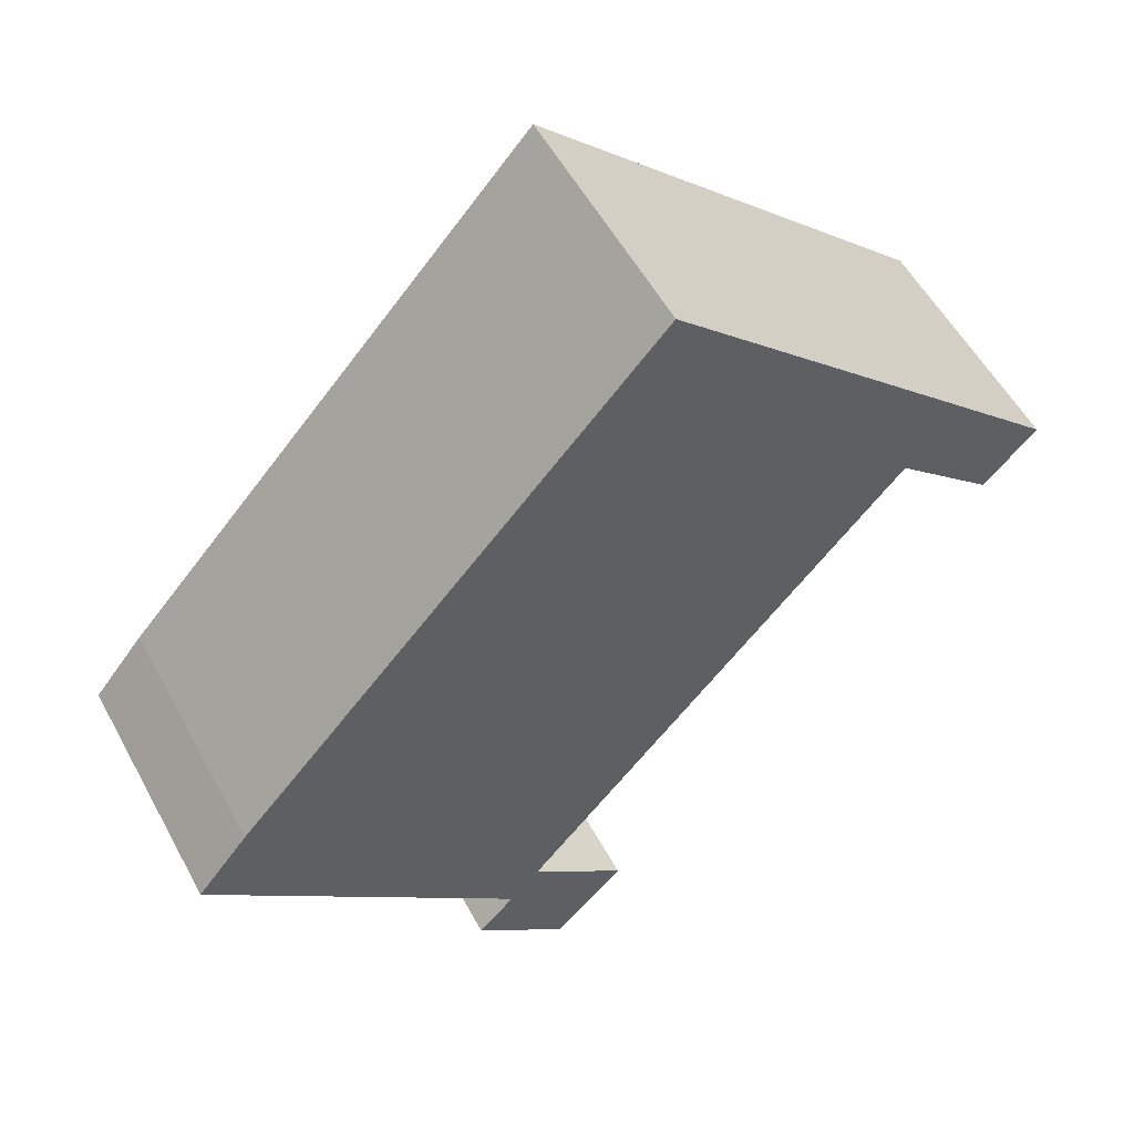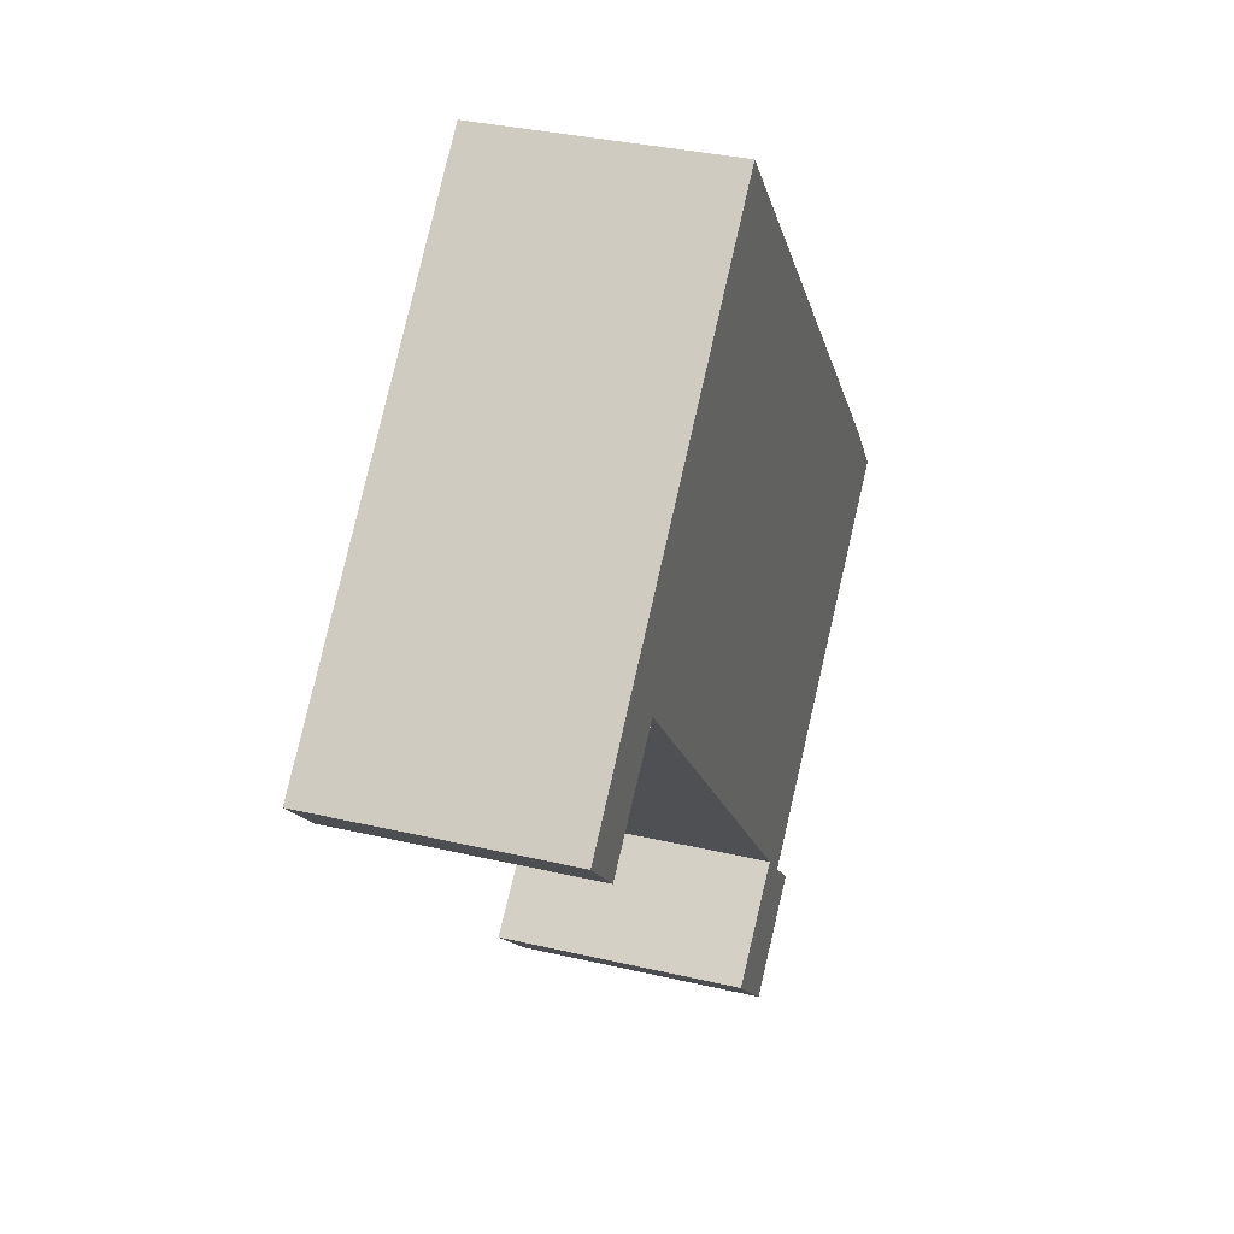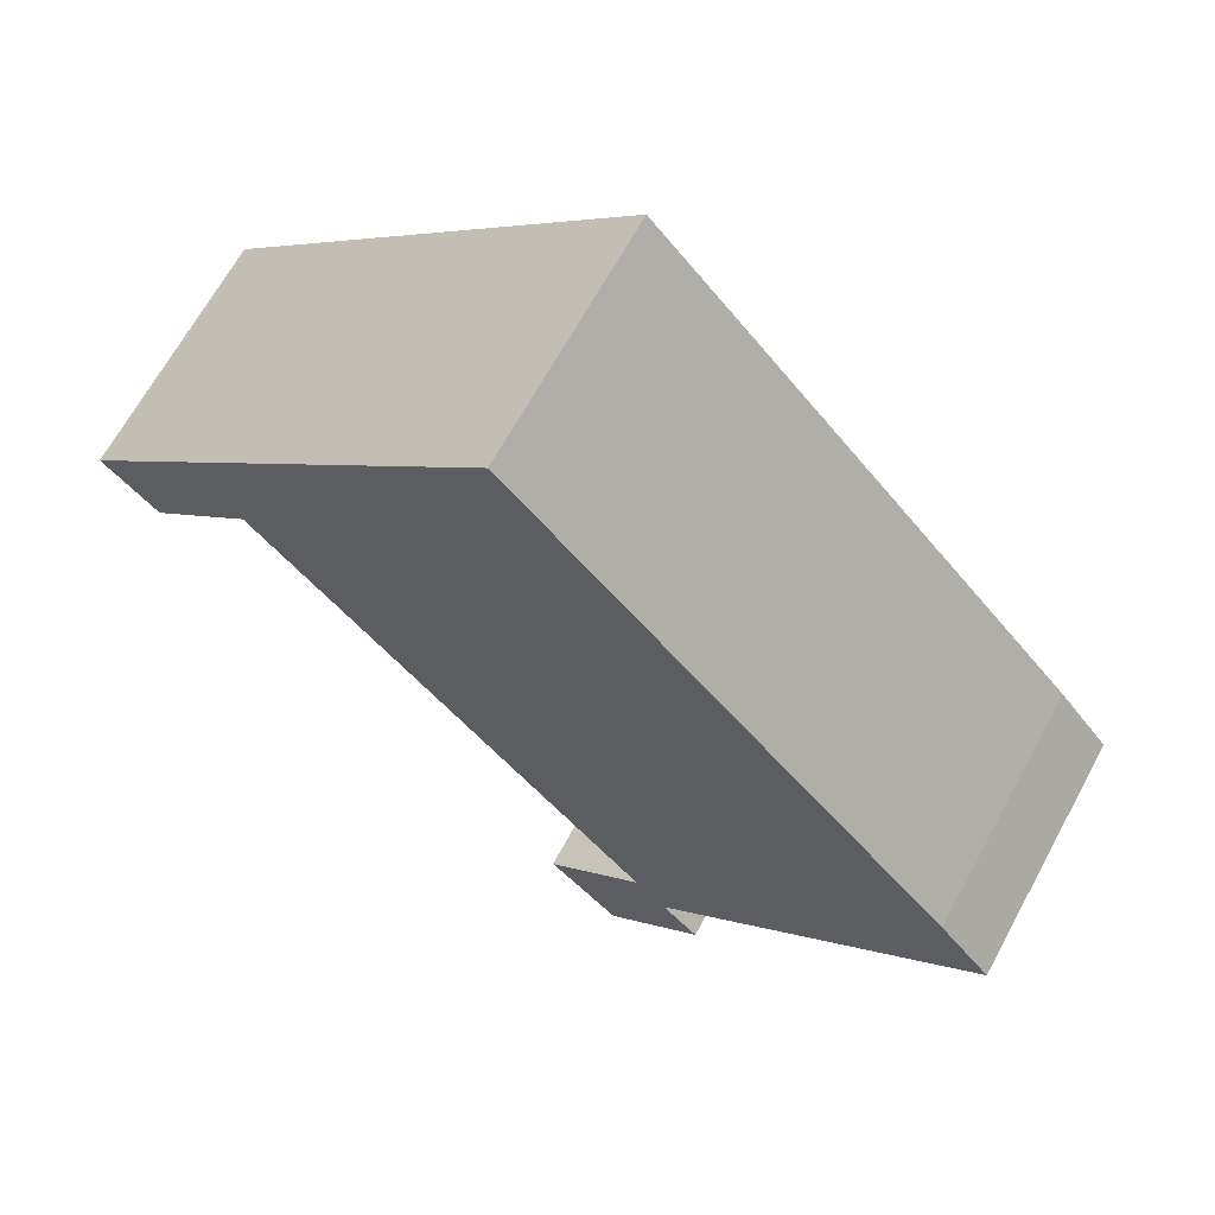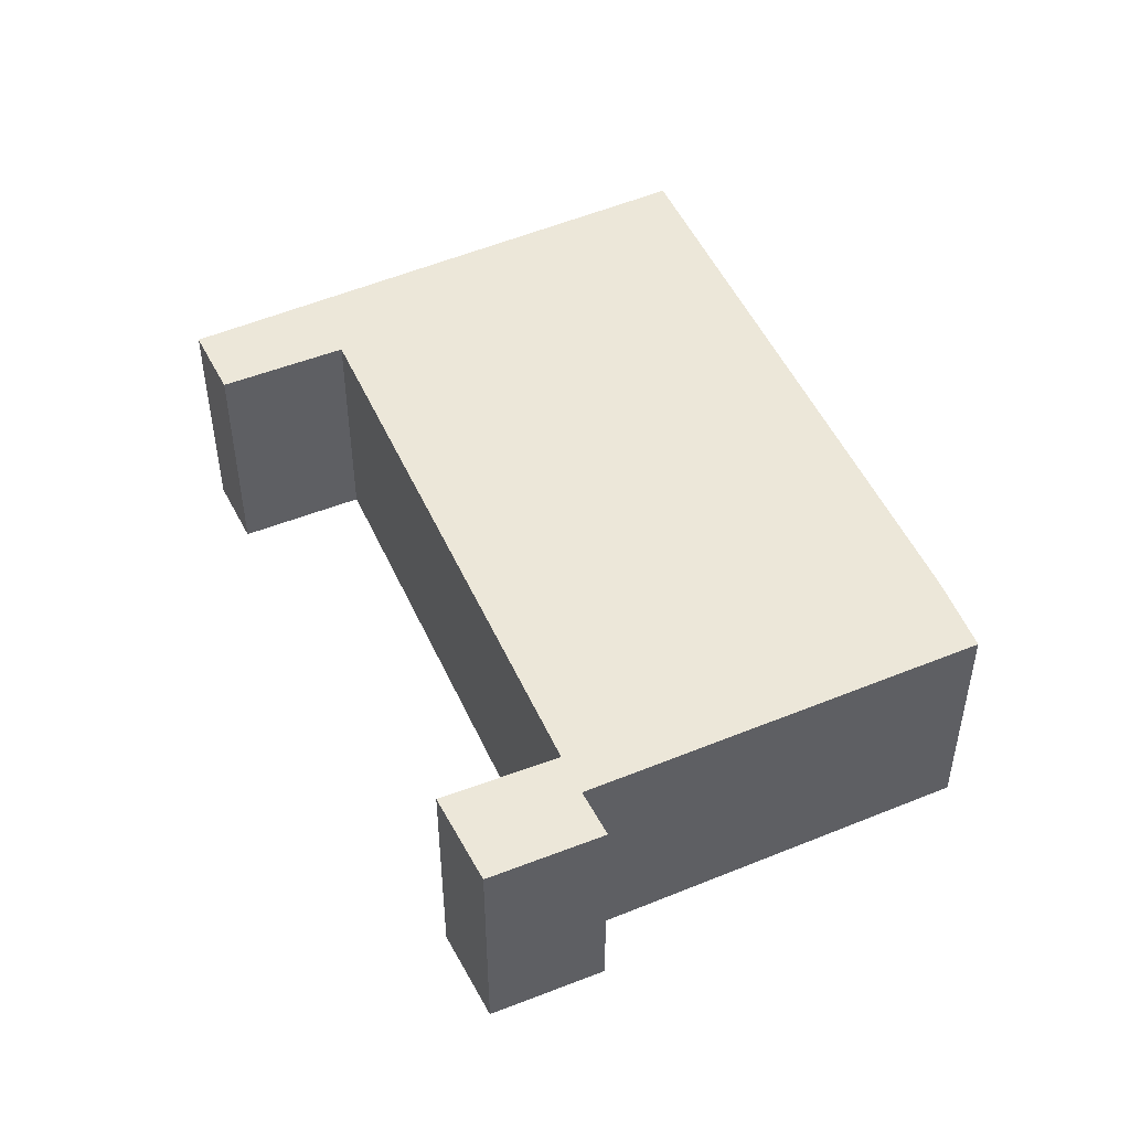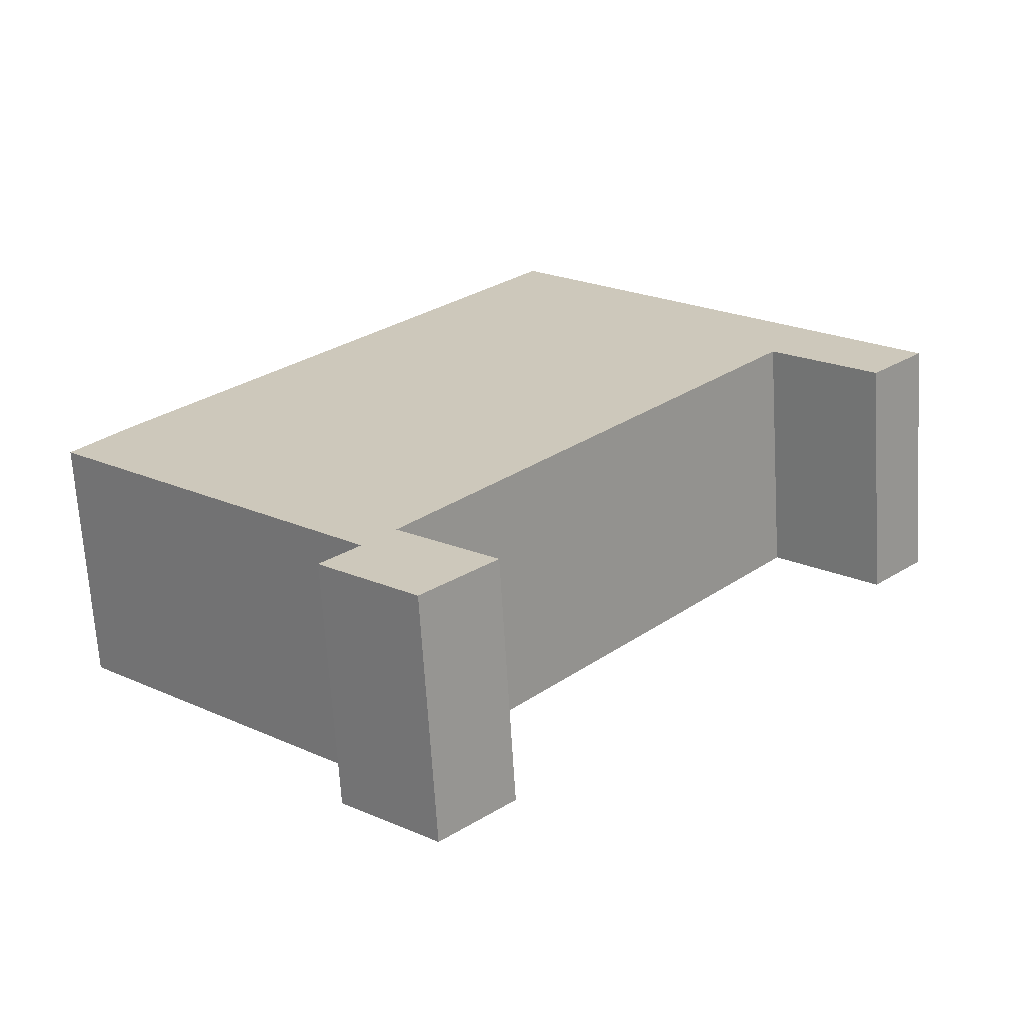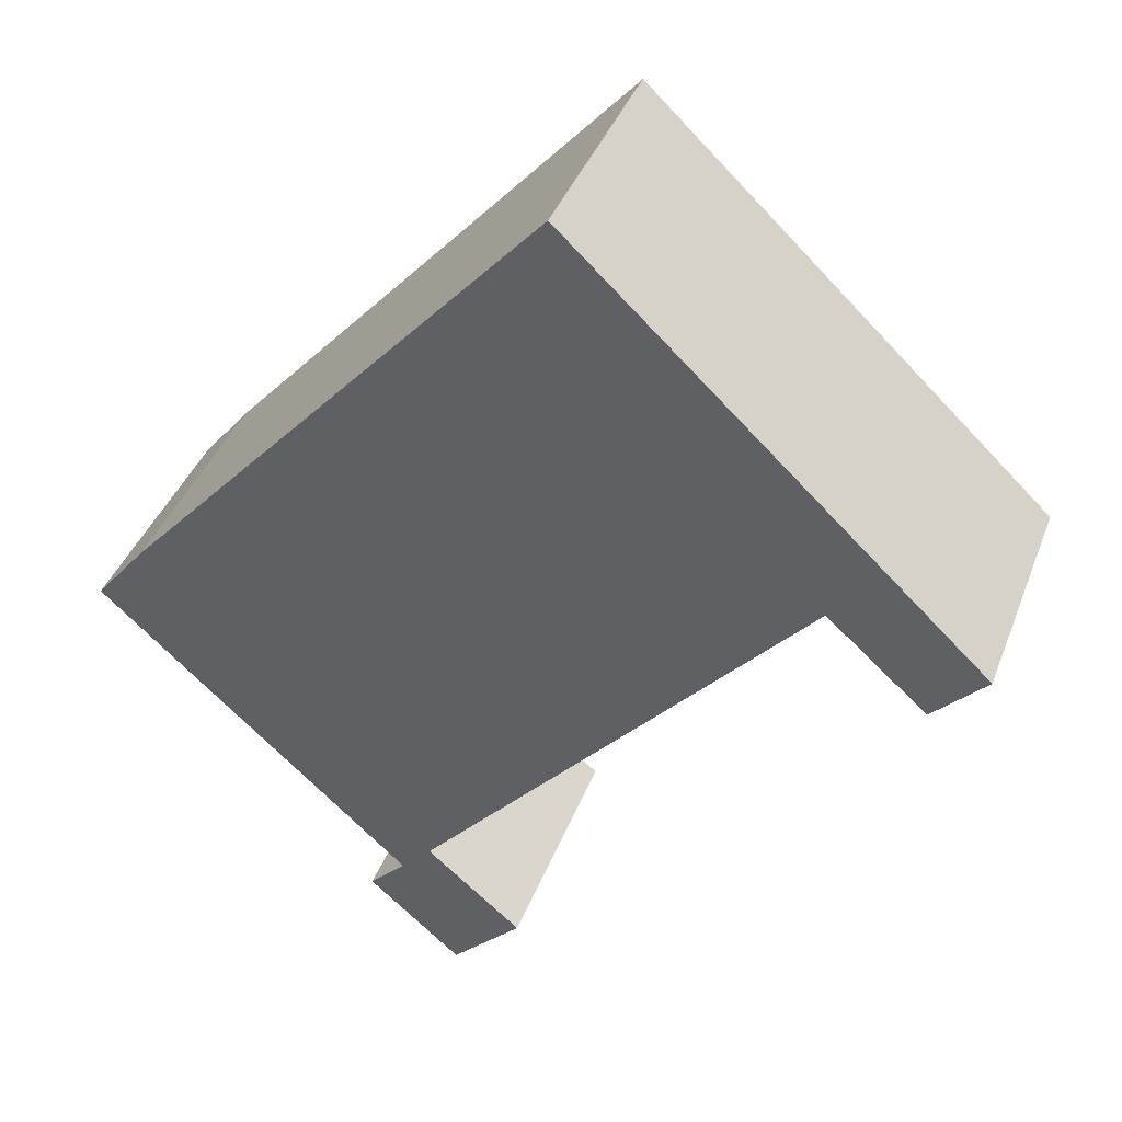
<metadata>
{"format":"obj","ext":"obj","renderer":"f3d","projection":"perspective","resolution":1024,"background":"white","views":[{"elev":54.6,"azim":-28.1,"up":"+Z"},{"elev":33.7,"azim":107.8,"up":"+Z"},{"elev":66.7,"azim":-151.4,"up":"+Z"},{"elev":50.2,"azim":-162.2,"up":"+Y"},{"elev":-67.4,"azim":3.5,"up":"+Z"},{"elev":40.1,"azim":19.9,"up":"+Z"}]}
</metadata>
<code>
v  15.77 4.619 1.876
v  16.71 4.619 2.97
v  16.78 4.619 2.904
v  7.528 4.619 -7.039
v  6.515 4.619 -4.742
v  8.314 4.619 -6.262
v  5.936 4.619 -5.352
v  5.837 4.619 -5.452
v  5.246 4.619 -6.048
v  6.995 4.619 -7.566
v  9.01 4.619 10.2
v  13.89 4.619 3.538
v  0.964 4.619 1.189
v  15.75 4.619 1.892
v  0.013 4.619 0.016
v  0.777 4.619 -0.701
v  0 4.619 2.828e-16
v  5.246 3.703e-16 -6.048
v  5.936 3.277e-16 -5.352
v  5.837 3.338e-16 -5.452
v  0 0 0
v  0.964 -7.281e-17 1.189
v  0.013 -9.797e-19 0.016
v  9.01 -6.243e-16 10.2
v  0.777 4.292e-17 -0.701
v  15.77 -1.149e-16 1.876
v  13.89 -2.166e-16 3.538
v  15.75 -1.159e-16 1.892
v  6.995 4.633e-16 -7.566
v  16.71 -1.819e-16 2.97
v  16.78 -1.778e-16 2.904
v  6.515 2.904e-16 -4.742
v  8.314 3.834e-16 -6.262
v  7.528 4.31e-16 -7.039
g defaultobject
f 1 2 3
f 4 5 6
f 5 4 7
f 7 4 8
f 8 4 9
f 9 4 10
f 11 12 13
f 12 11 2
f 12 2 14
f 14 2 1
f 13 12 5
f 13 5 15
f 15 5 7
f 15 7 16
f 15 16 17
f 18 8 9
f 8 18 7
f 7 18 19
f 19 18 20
f 21 15 17
f 15 21 13
f 13 21 22
f 22 21 23
f 22 11 13
f 11 22 24
f 19 16 7
f 16 19 25
f 16 25 17
f 17 25 21
f 26 14 1
f 14 26 12
f 12 26 27
f 27 26 28
f 29 9 10
f 9 29 18
f 24 2 11
f 2 24 30
f 2 30 3
f 3 30 31
f 32 6 5
f 6 32 33
f 31 1 3
f 1 31 26
f 27 5 12
f 5 27 32
f 33 4 6
f 4 33 10
f 10 33 29
f 29 33 34
f 33 32 34
f 22 23 19
f 25 19 23
f 21 25 23
f 31 30 26
f 24 26 30
f 28 26 24
f 27 28 24
f 22 27 24
f 32 27 22
f 34 32 22
f 19 34 22
f 29 34 19
f 20 29 19
f 18 29 20

</code>
